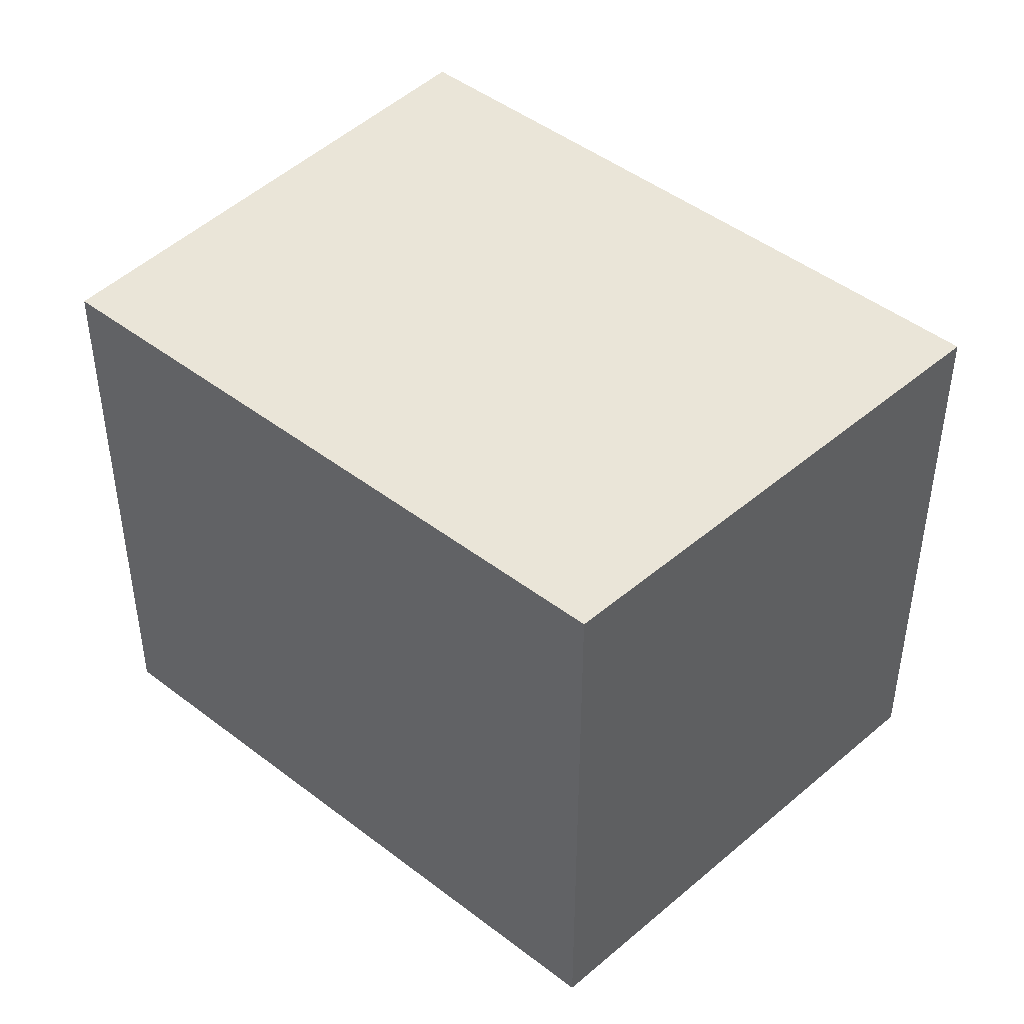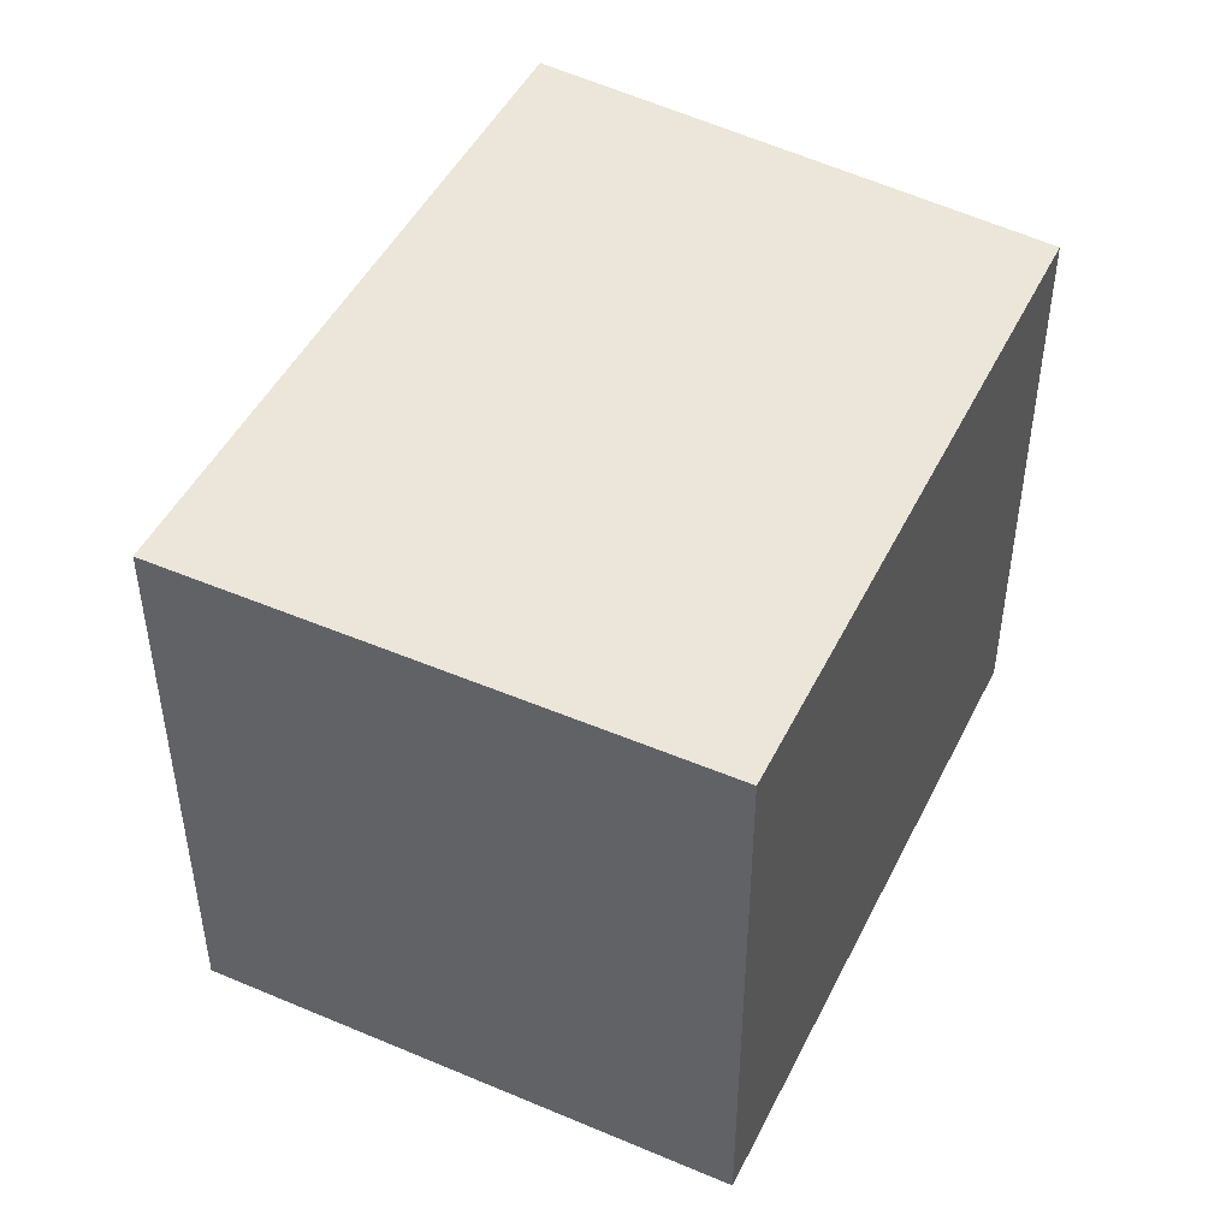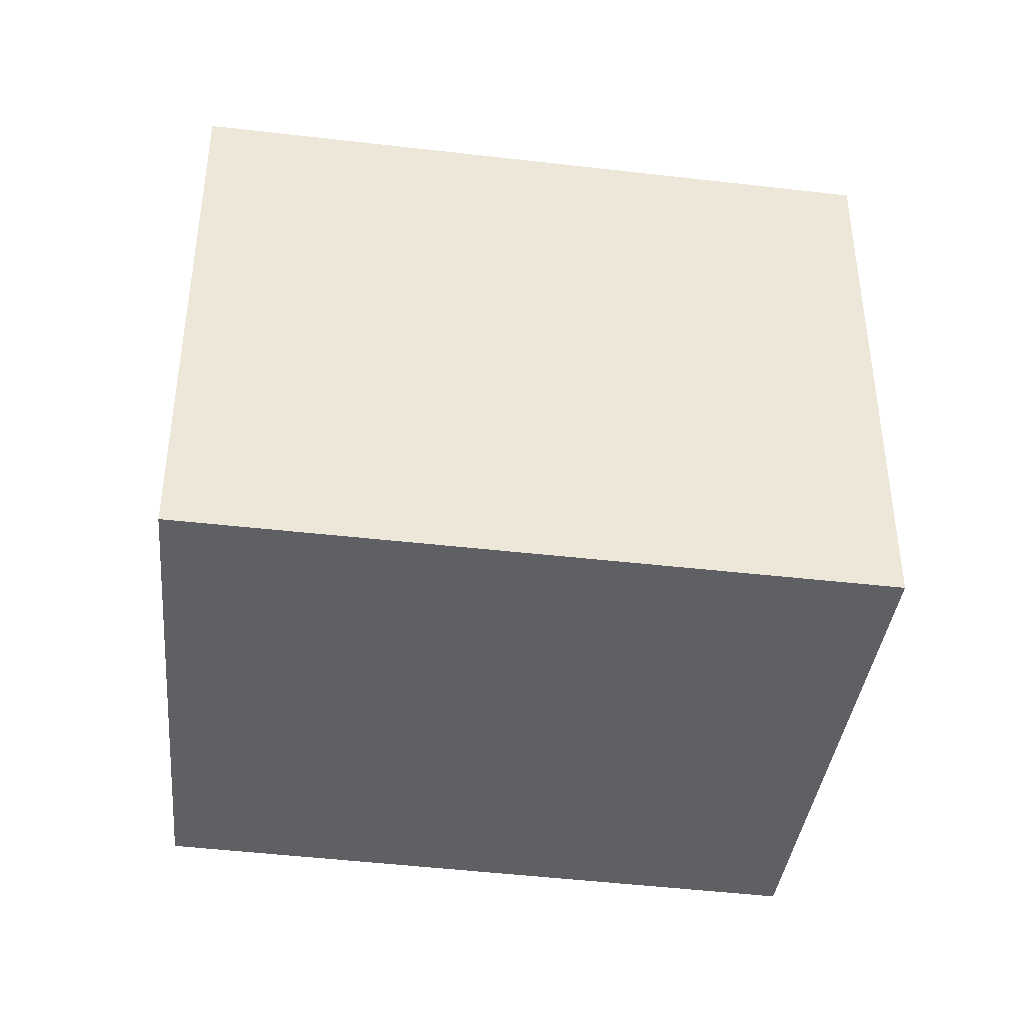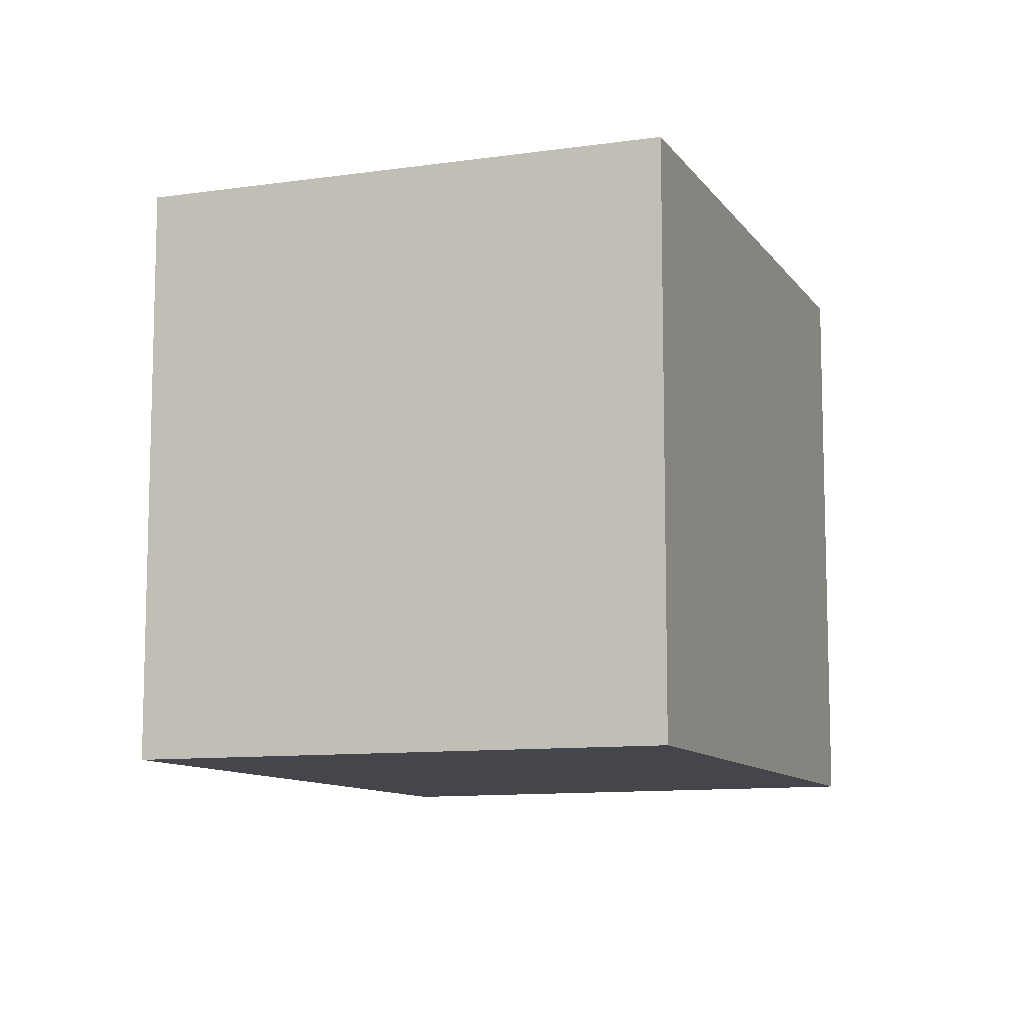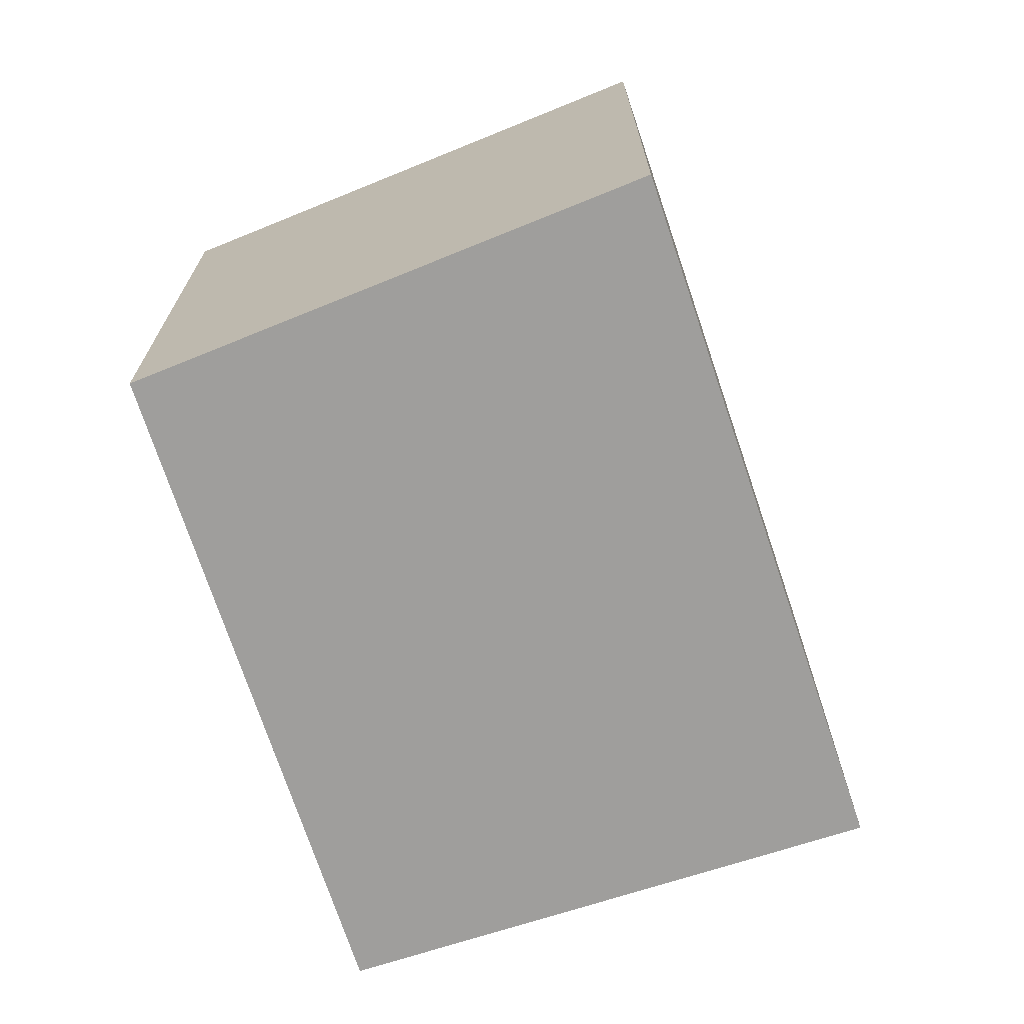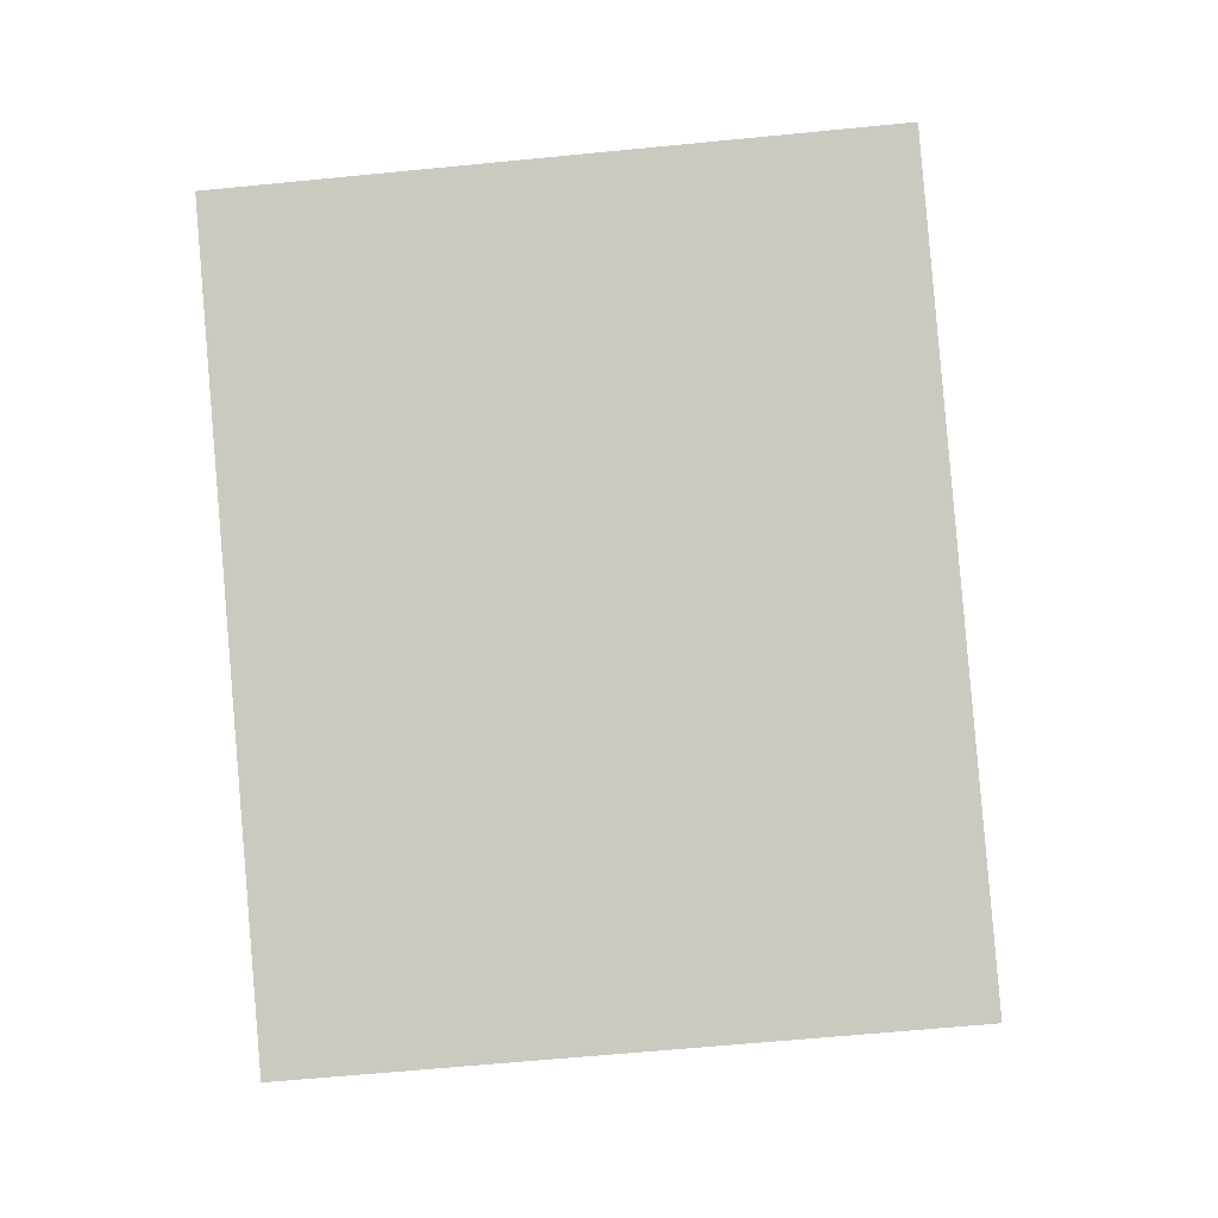
<metadata>
{"format":"obj","ext":"obj","renderer":"f3d","projection":"perspective","resolution":1024,"background":"white","views":[{"elev":45.3,"azim":76.6,"up":"+Y"},{"elev":48.4,"azim":-29.4,"up":"+Y"},{"elev":-42.3,"azim":-153.5,"up":"+Y"},{"elev":-10.1,"azim":-34.5,"up":"+Y"},{"elev":-71.1,"azim":143.1,"up":"+Y"},{"elev":-59.9,"azim":-84.2,"up":"+Z"}]}
</metadata>
<code>
v  3.266 3.229 -2.24
v  1.742 3.229 2.468
v  4.8 3.229 0.318
v  0 3.229 1.977e-16
v  0.125 3.229 0.178
v  1.742 -1.511e-16 2.468
v  4.8 -1.947e-17 0.318
v  3.266 1.372e-16 -2.24
v  0 0 0
v  0.125 -1.09e-17 0.178
g defaultobject
f 1 2 3
f 2 1 4
f 2 4 5
f 6 3 2
f 3 6 7
f 7 1 3
f 1 7 8
f 8 4 1
f 4 8 9
f 5 6 2
f 6 5 4
f 6 4 10
f 10 4 9
f 6 8 7
f 8 6 10
f 8 10 9

</code>
